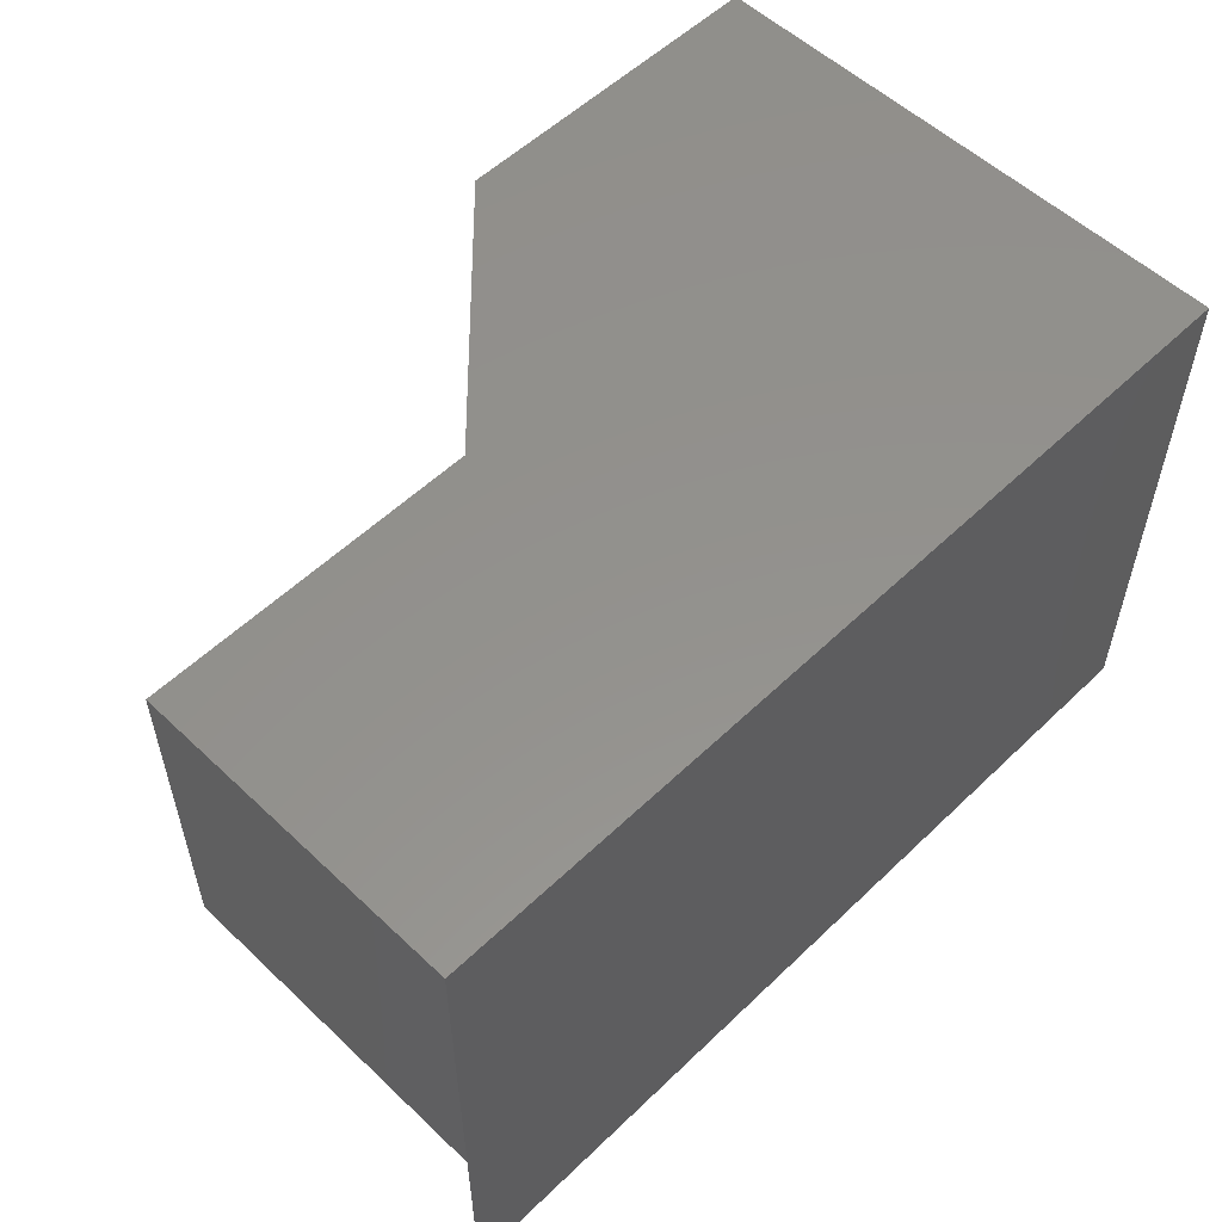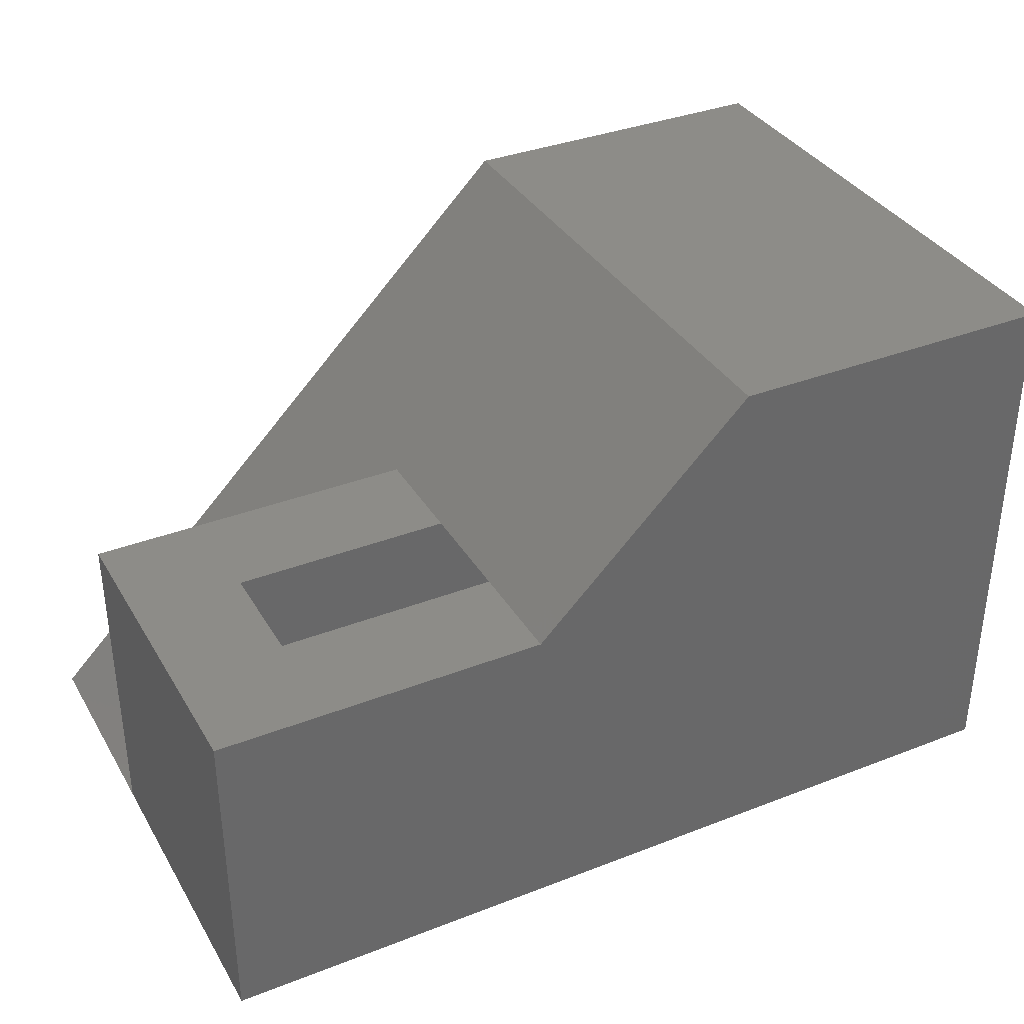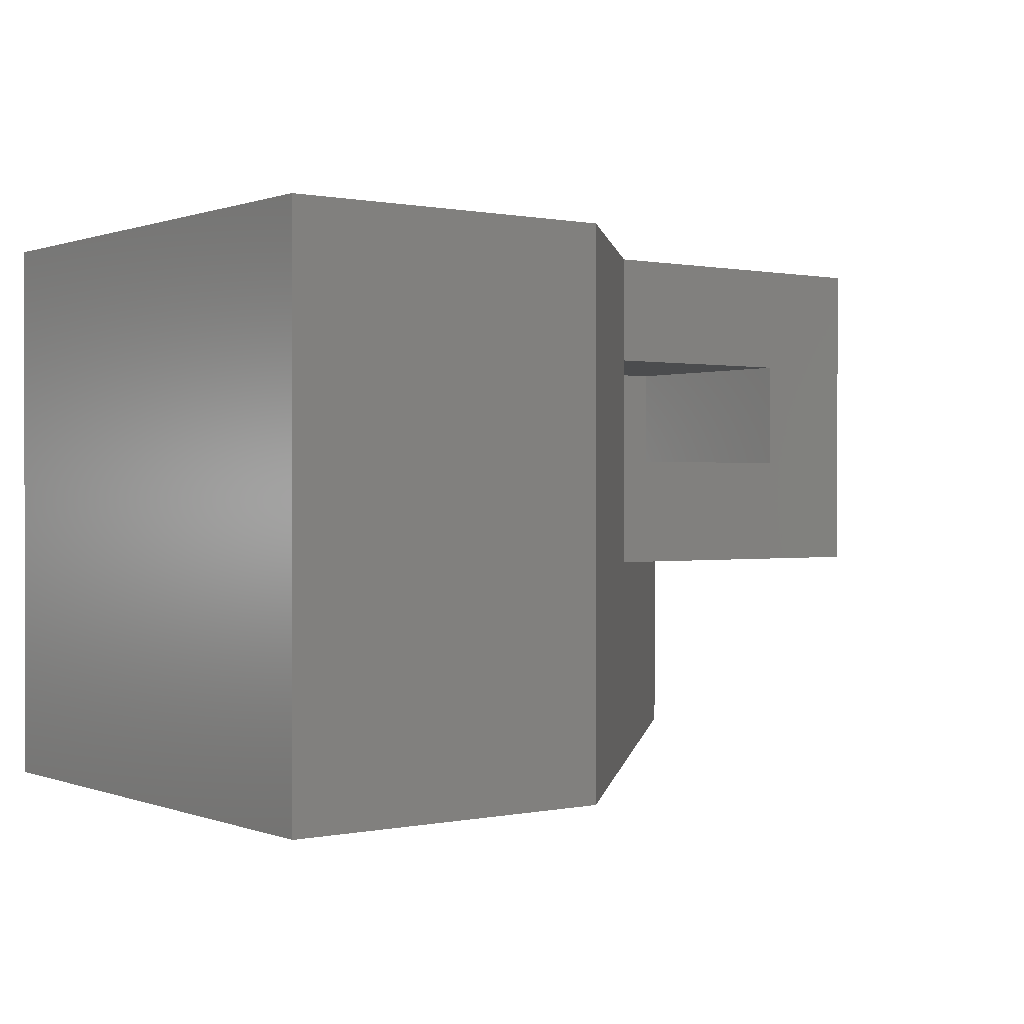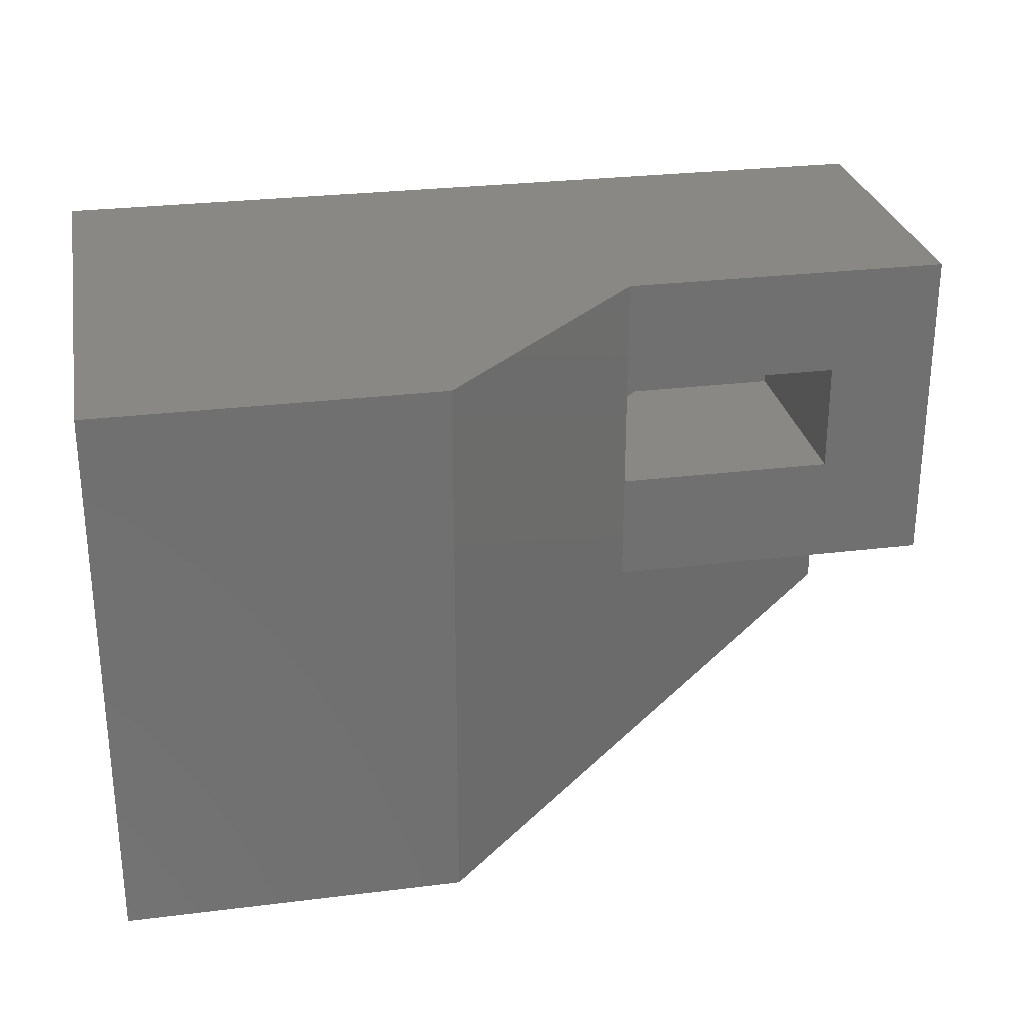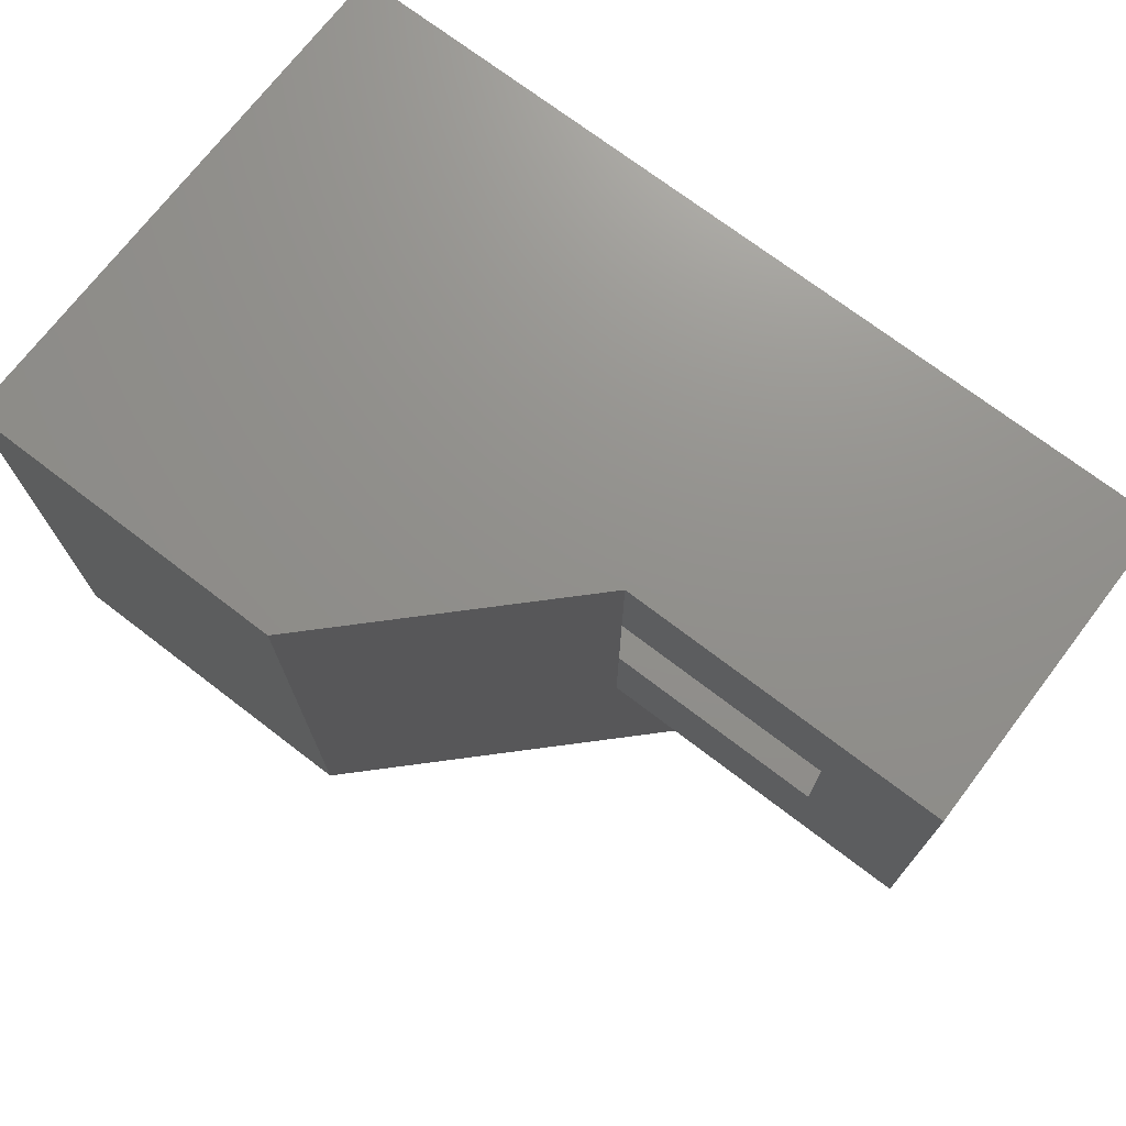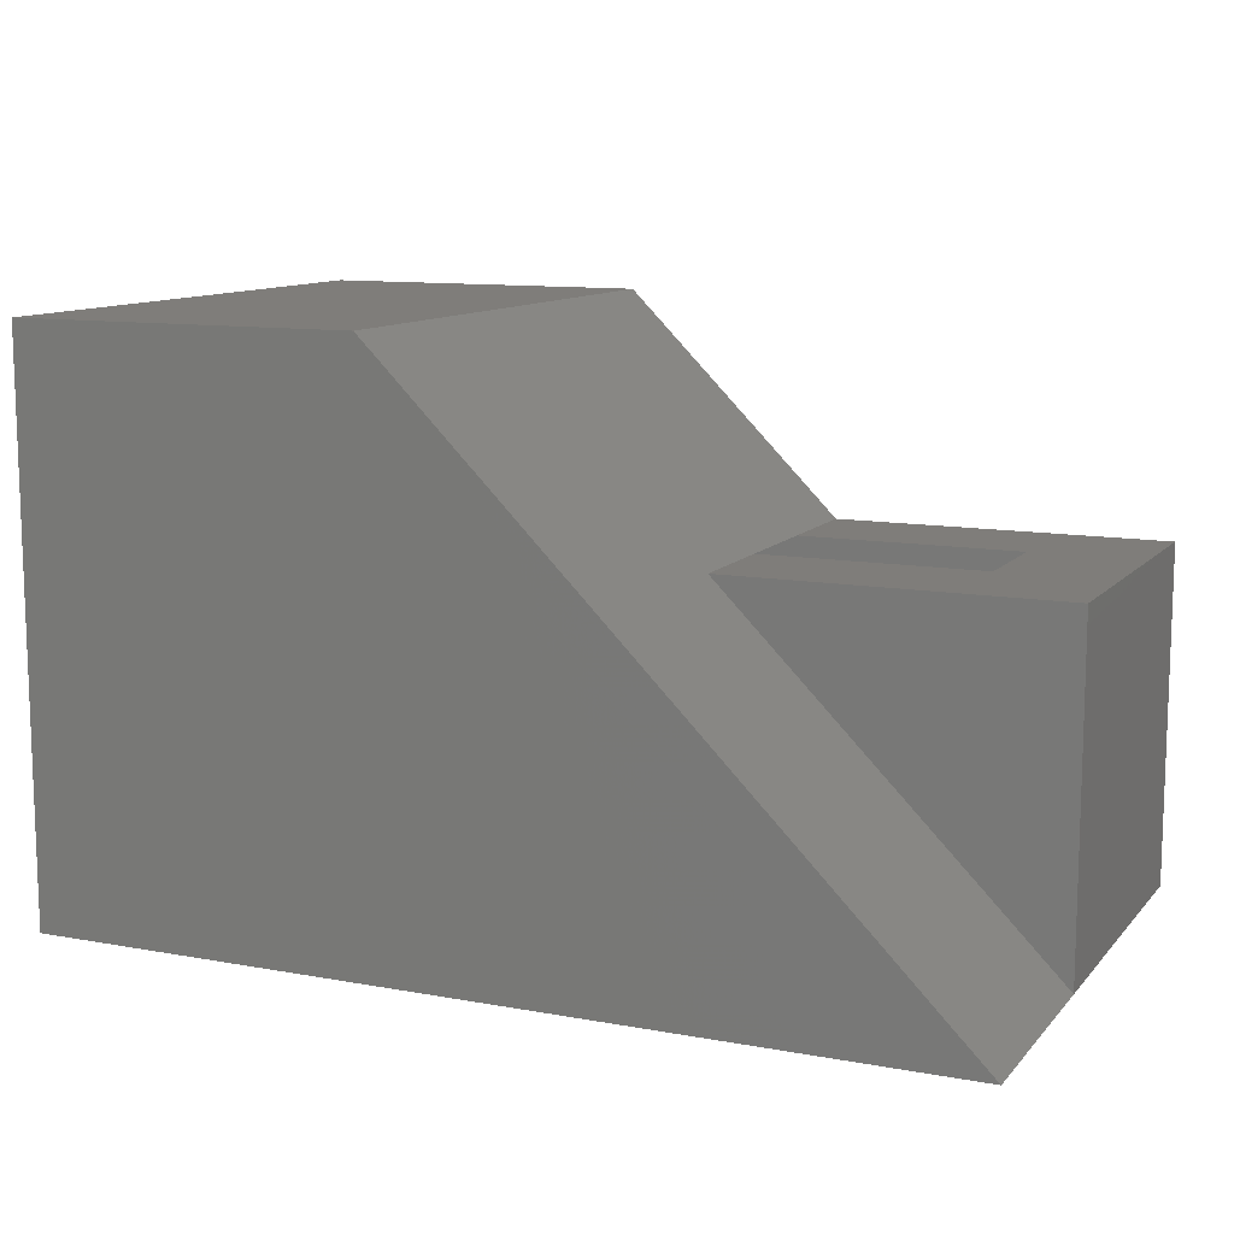
<metadata>
{"format":"stl","ext":"stl","renderer":"f3d","projection":"perspective","resolution":1024,"background":"white","views":[{"elev":55.2,"azim":134.8,"up":"+Y"},{"elev":35.7,"azim":152.9,"up":"+Z"},{"elev":0.5,"azim":-37.0,"up":"+Y"},{"elev":27.8,"azim":-10.7,"up":"+Y"},{"elev":72.3,"azim":37.4,"up":"+Y"},{"elev":11.2,"azim":24.2,"up":"+Z"}]}
</metadata>
<code>
# stl→obj: 33 verts, 62 faces
v 0.4688 -0.09375 0.2812
v 0.4688 -0.1875 0.2812
v 0.3362 -0.09375 0.2812
v 0.3362 -0.1875 0.2812
v 0.4688 0 0.2812
v 0.75 0 0.2812
v 0.6562 -0.09375 0.2812
v 0.75 -0.2812 0.2812
v 0.6562 -0.1875 0.2812
v 0.4688 -0.2812 0.2812
v 0.4658 0 0.2842
v 0.4658 -0.4688 0.2842
v 0.75 -0.4688 -4.592e-17
v 0.75 -0.2812 -4.592e-17
v 0.5237 -0.1875 0.09375
v 0.3995 -0.1875 0.2179
v 0.6562 -0.1875 0.09375
v 0.6562 -0.09375 0.09375
v 0.09375 -0.09375 0.09375
v 0.2454 -0.09375 0.372
v 0.09375 -0.09375 0.372
v 0.09375 -0.375 0.09375
v 0.5237 -0.375 0.09375
v 0.3995 -0.375 0.2179
v 0.09375 -0.375 0.372
v 0.2454 -0.375 0.372
v 0 0 0
v 2.852e-17 0 0.4658
v 0.2842 0 0.4658
v 0.75 0 -4.592e-17
v 0 -0.4688 0
v 0.2842 -0.4688 0.4658
v 2.852e-17 -0.4688 0.4658
f 1 2 3
f 3 2 4
f 5 1 6
f 6 1 7
f 6 7 8
f 8 7 9
f 8 9 10
f 10 9 2
f 11 12 10
f 11 10 2
f 11 2 1
f 11 1 5
f 13 14 12
f 12 14 10
f 15 16 17
f 4 2 16
f 16 2 9
f 16 9 17
f 17 9 18
f 18 9 7
f 18 7 19
f 19 7 1
f 19 1 3
f 20 21 3
f 3 21 19
f 18 19 17
f 17 19 15
f 19 22 15
f 15 22 23
f 23 22 24
f 24 22 25
f 24 25 26
f 24 26 16
f 16 26 4
f 26 20 4
f 4 20 3
f 23 24 15
f 15 24 16
f 20 26 21
f 21 26 25
f 21 25 19
f 19 25 22
f 27 28 29
f 27 29 11
f 27 11 5
f 27 5 6
f 27 6 30
f 27 30 31
f 31 30 14
f 31 14 13
f 10 14 8
f 30 6 14
f 14 6 8
f 32 33 12
f 12 33 31
f 12 31 13
f 28 27 33
f 33 27 31
f 29 28 32
f 32 28 33
f 12 11 32
f 32 11 29

</code>
